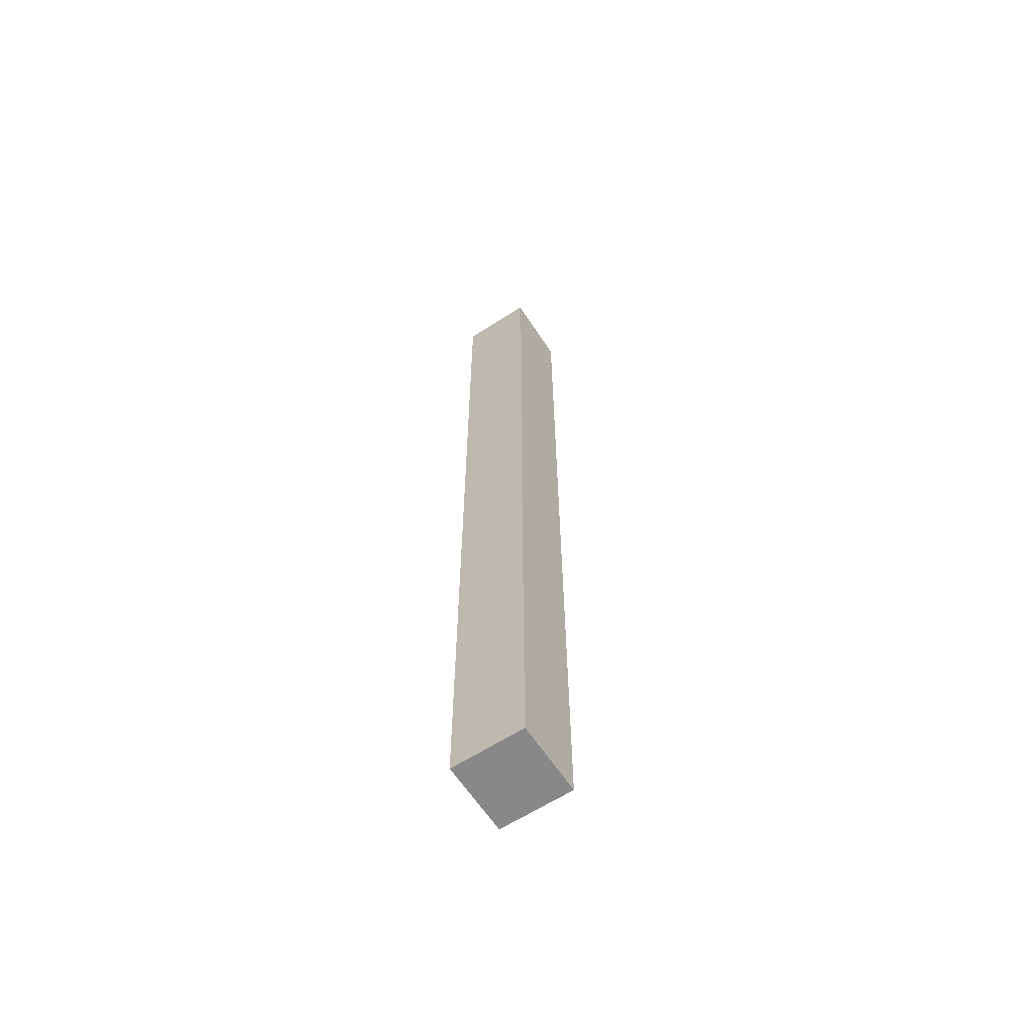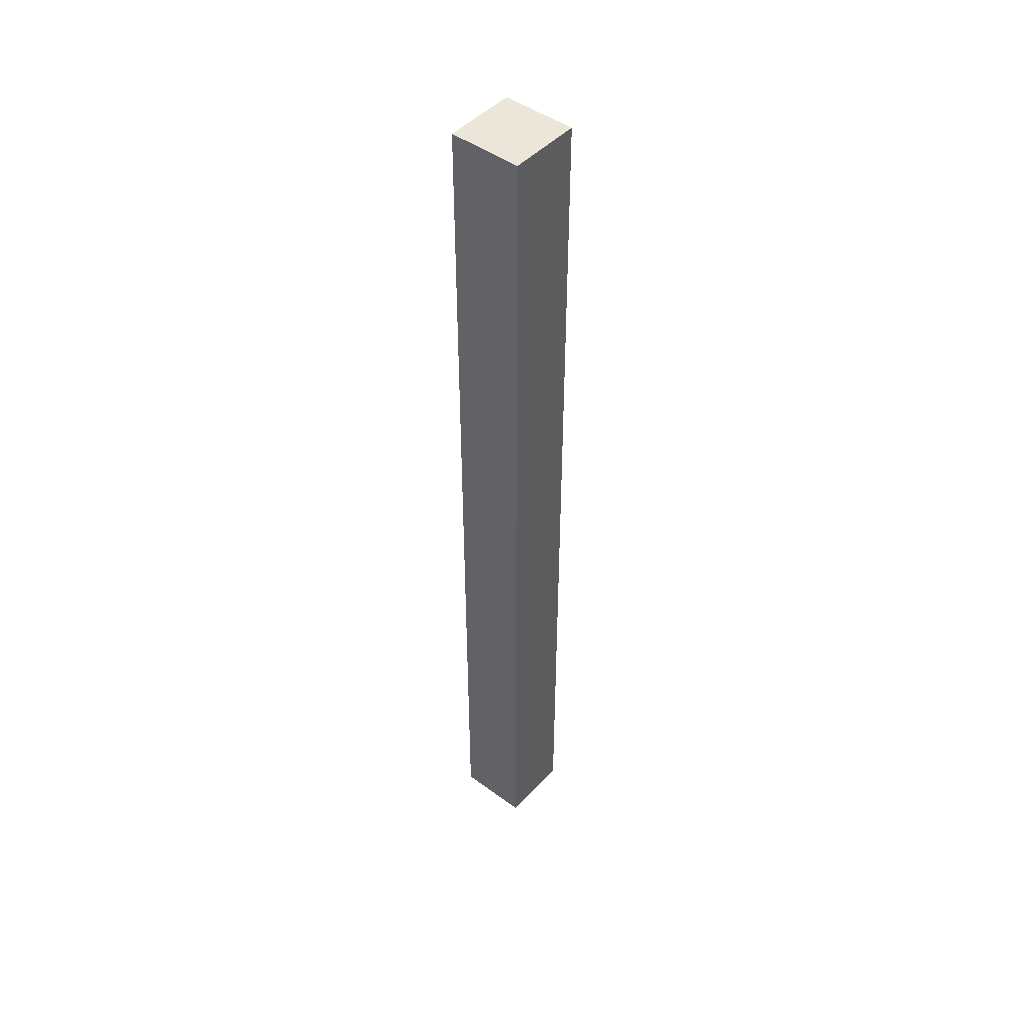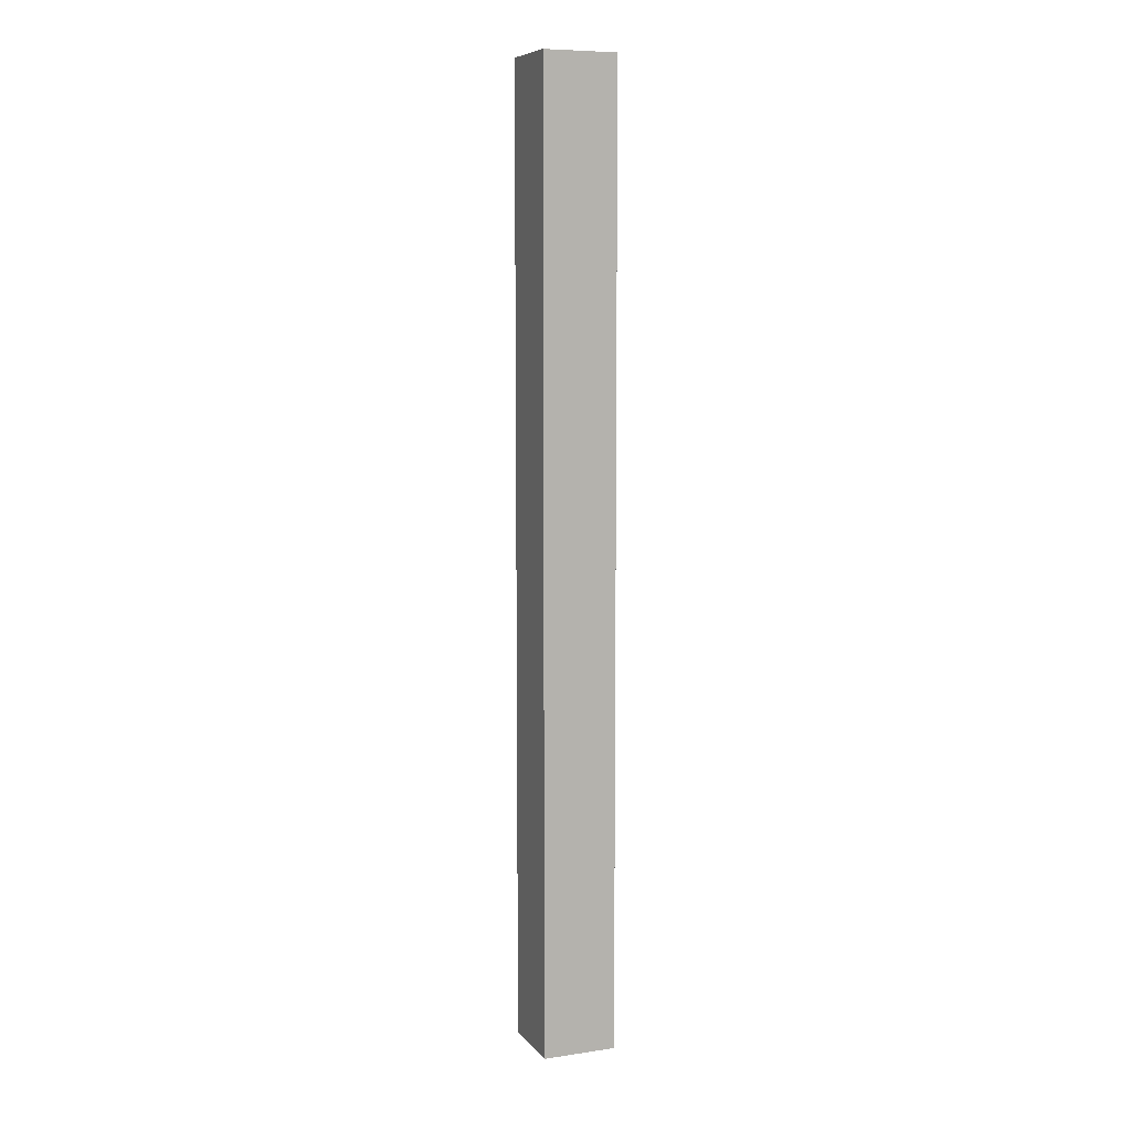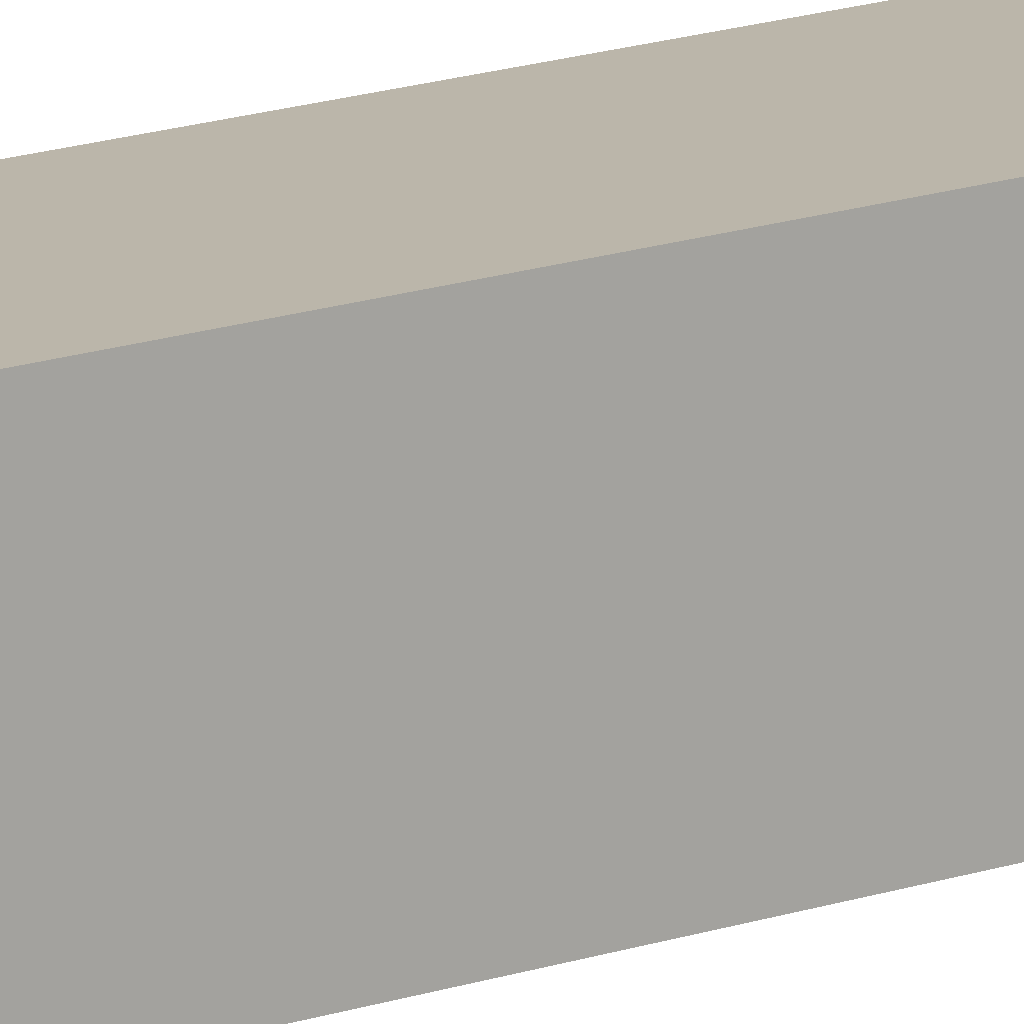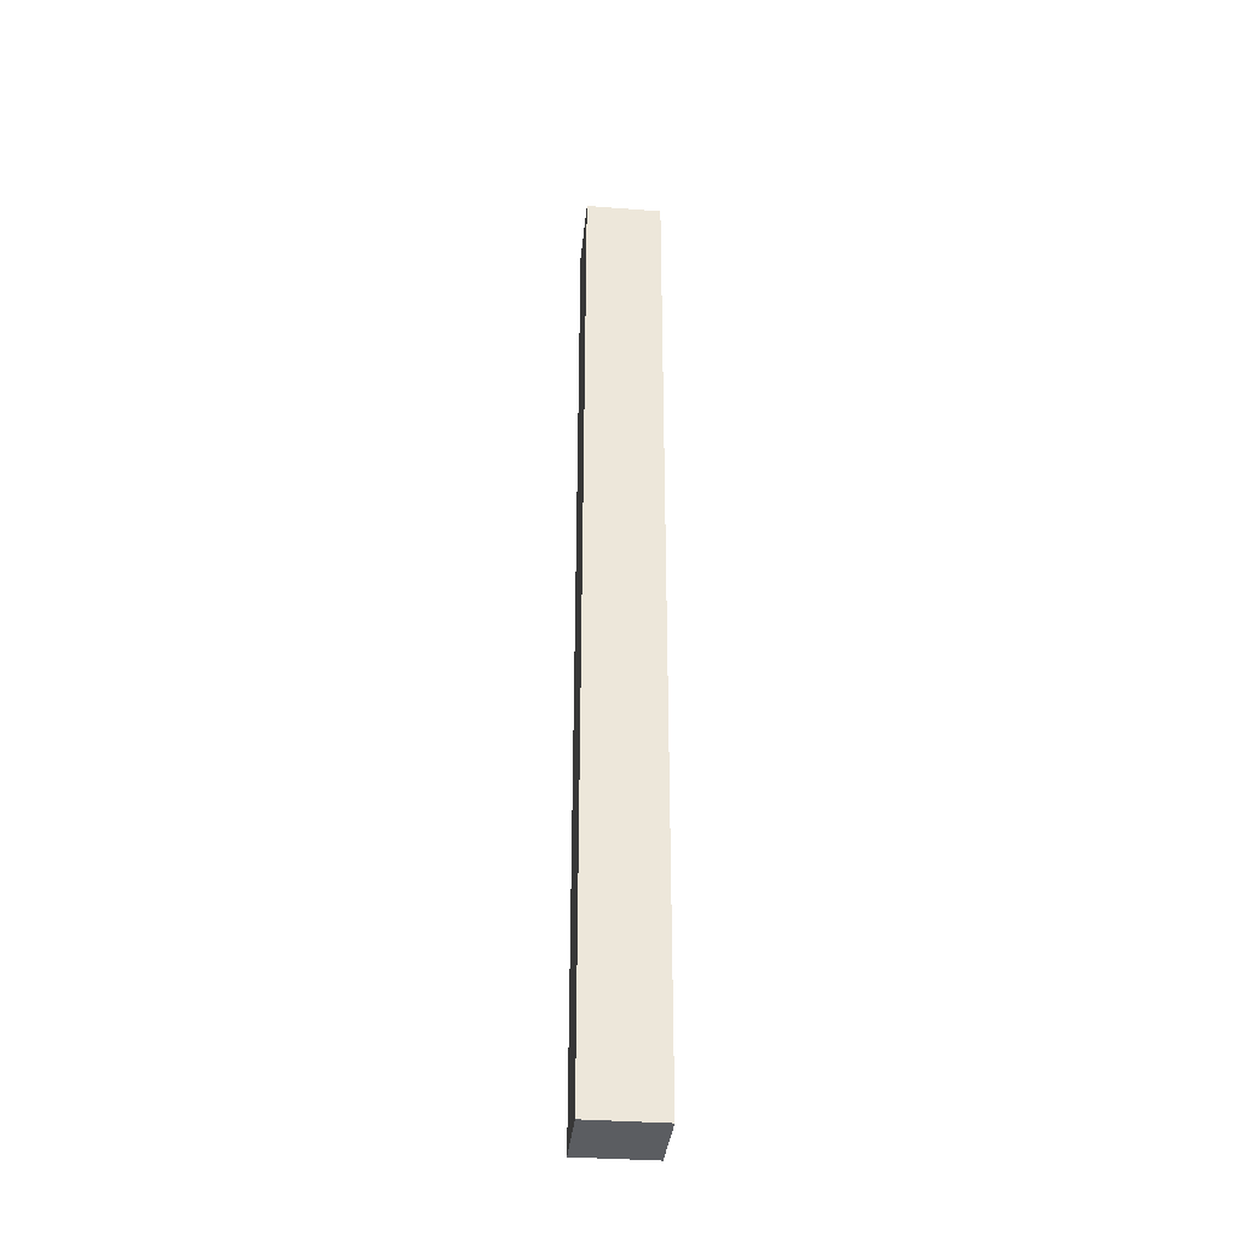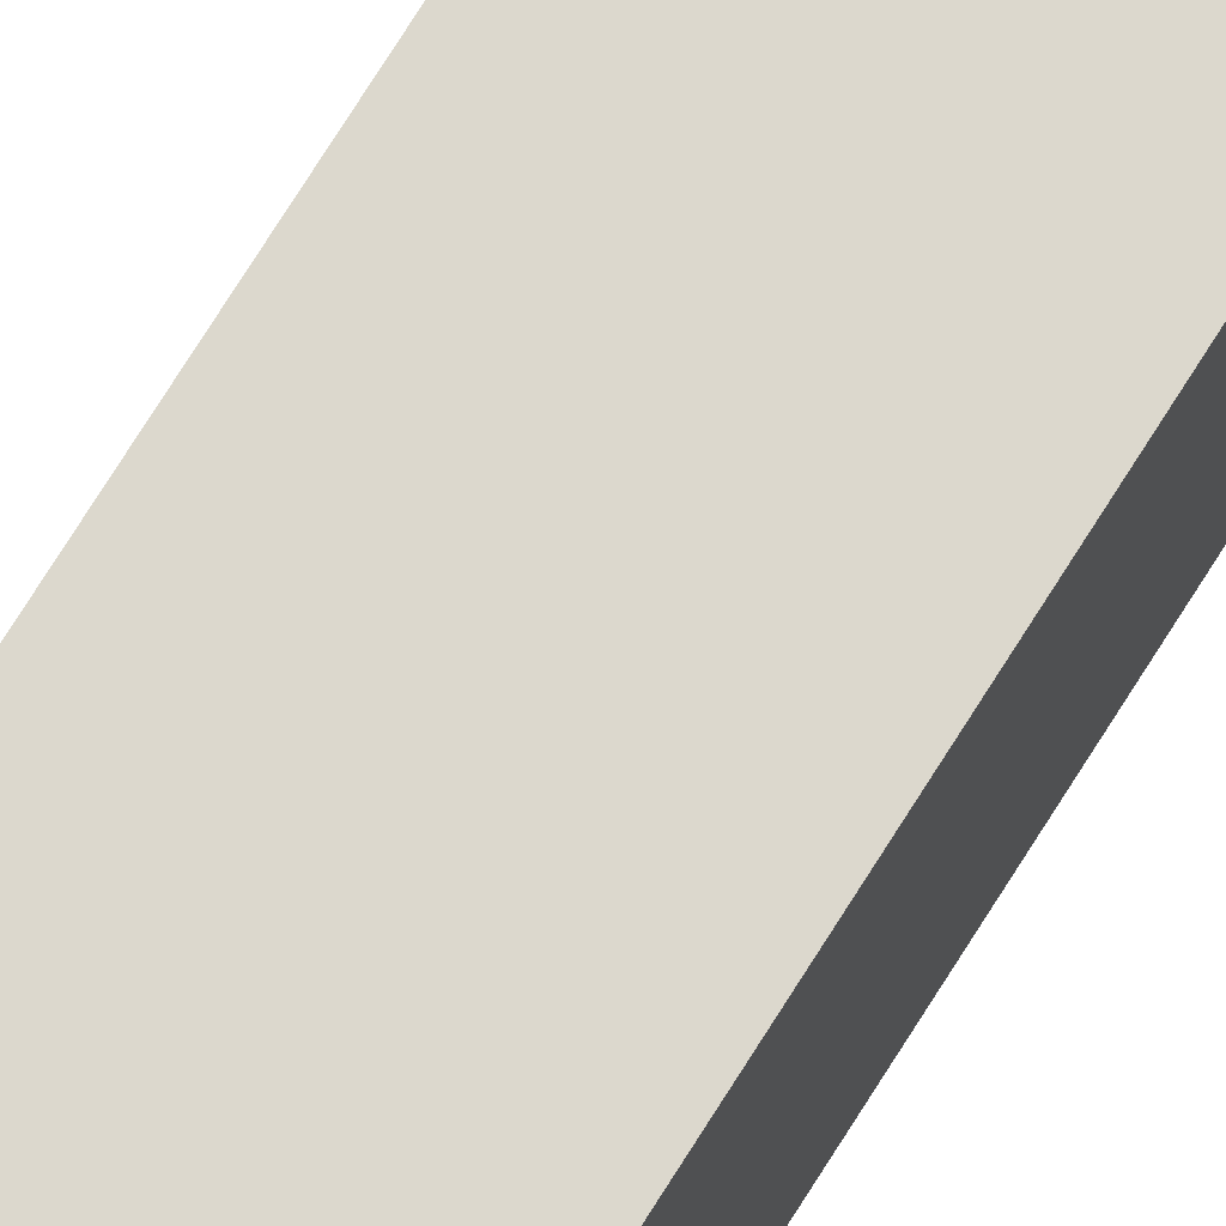
<metadata>
{"format":"obj","ext":"obj","renderer":"f3d","projection":"perspective","resolution":1024,"background":"white","views":[{"elev":-62.7,"azim":-146.8,"up":"+Y"},{"elev":46.4,"azim":129.9,"up":"+Y"},{"elev":8.1,"azim":68.1,"up":"+Y"},{"elev":14.0,"azim":-129.4,"up":"+Z"},{"elev":-35.7,"azim":174.2,"up":"+Y"},{"elev":72.6,"azim":-148.1,"up":"+Z"}]}
</metadata>
<code>
g Object_temple_BG29
v -0.3 2.5 -0.3
v -0.3 2.5 0.1
v 0.1 2.5 0.1
v 0.1 2.5 -0.3
v -0.3 -2.7 -0.3
v 0.1 -2.7 -0.3
v 0.1 -2.7 0.1
v -0.3 -2.7 0.1
v -0.3 -2.7 -0.3
v -0.3 -2.7 0.1
v -0.3 2.5 0.1
v -0.3 2.5 -0.3
v 0.1 -2.7 -0.3
v 0.1 2.5 -0.3
v 0.1 2.5 0.1
v 0.1 -2.7 0.1
v -0.3 -2.7 0.1
v 0.1 -2.7 0.1
v 0.1 2.5 0.1
v -0.3 2.5 0.1
v -0.3 -2.7 -0.3
v -0.3 2.5 -0.3
v 0.1 2.5 -0.3
v 0.1 -2.7 -0.3
f 1 2 3
f 1 3 4
f 5 6 7
f 5 7 8
f 9 10 11
f 9 11 12
f 13 14 15
f 13 15 16
f 17 18 19
f 17 19 20
f 21 22 23
f 21 23 24

</code>
